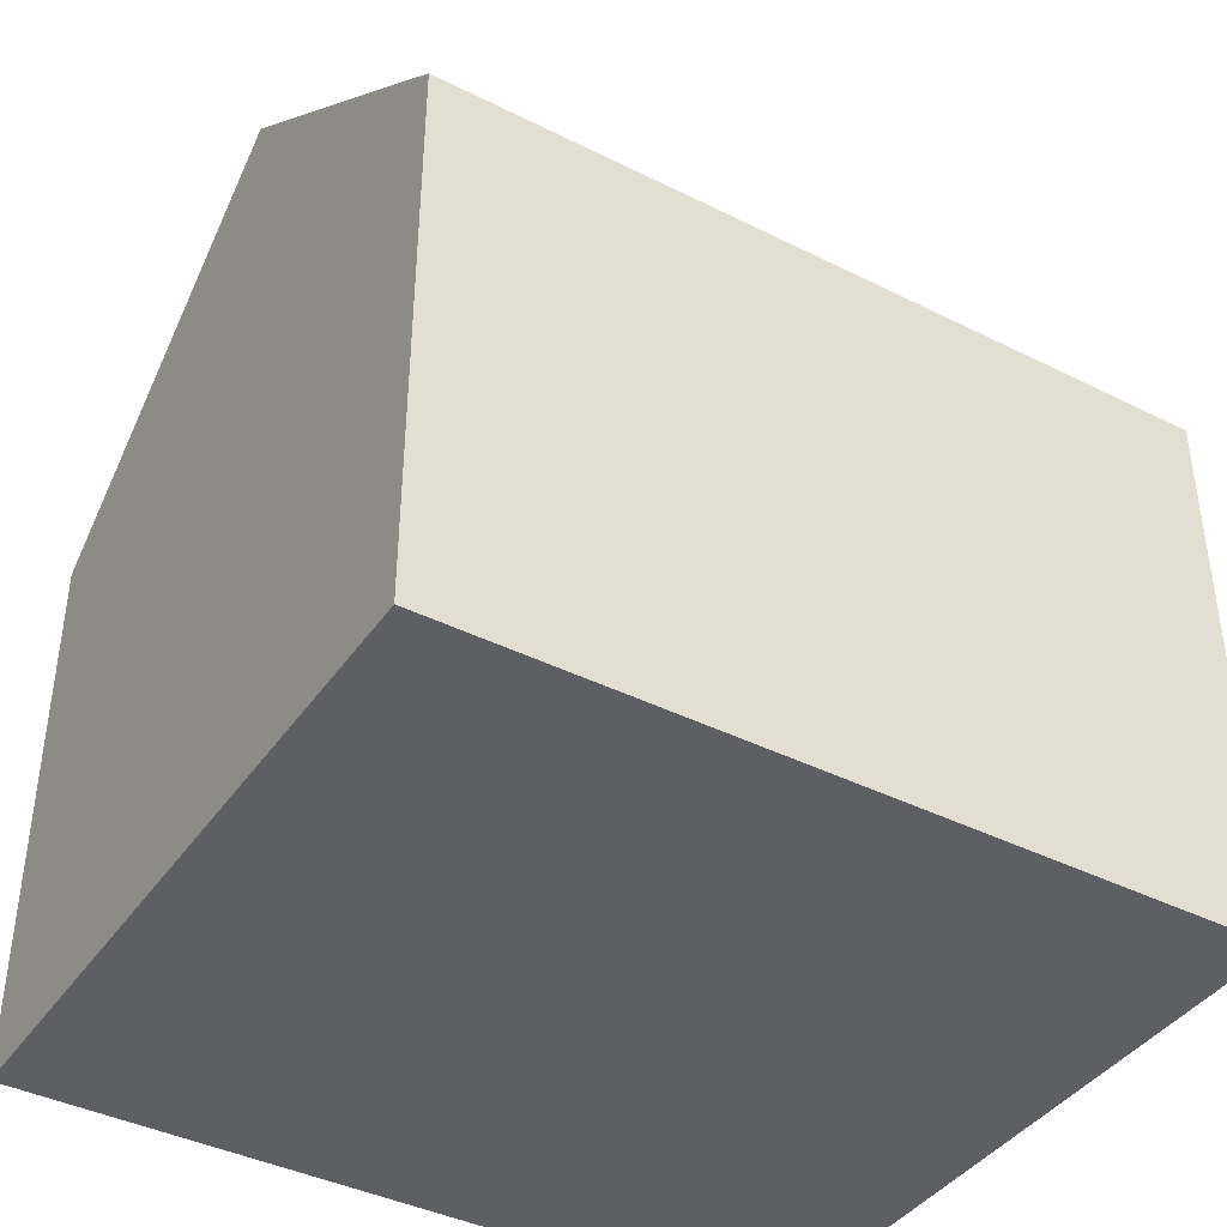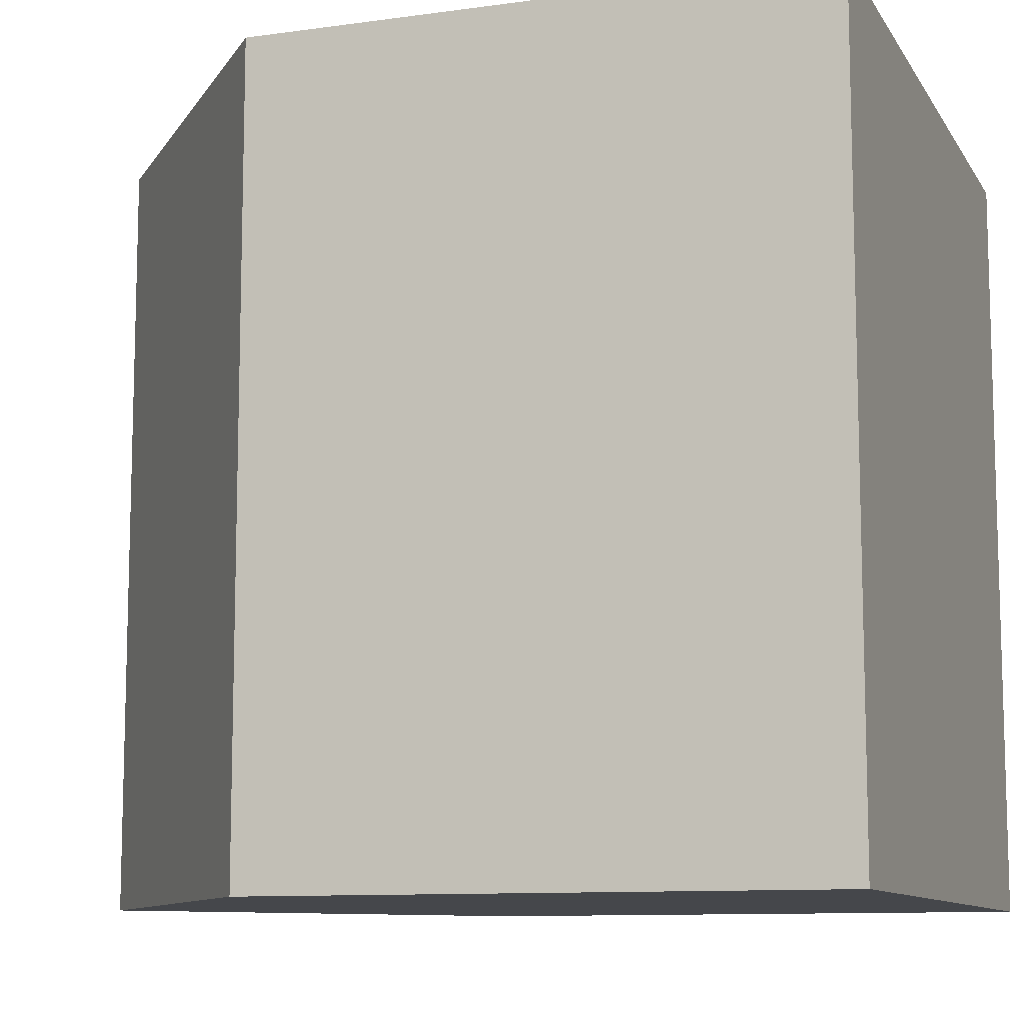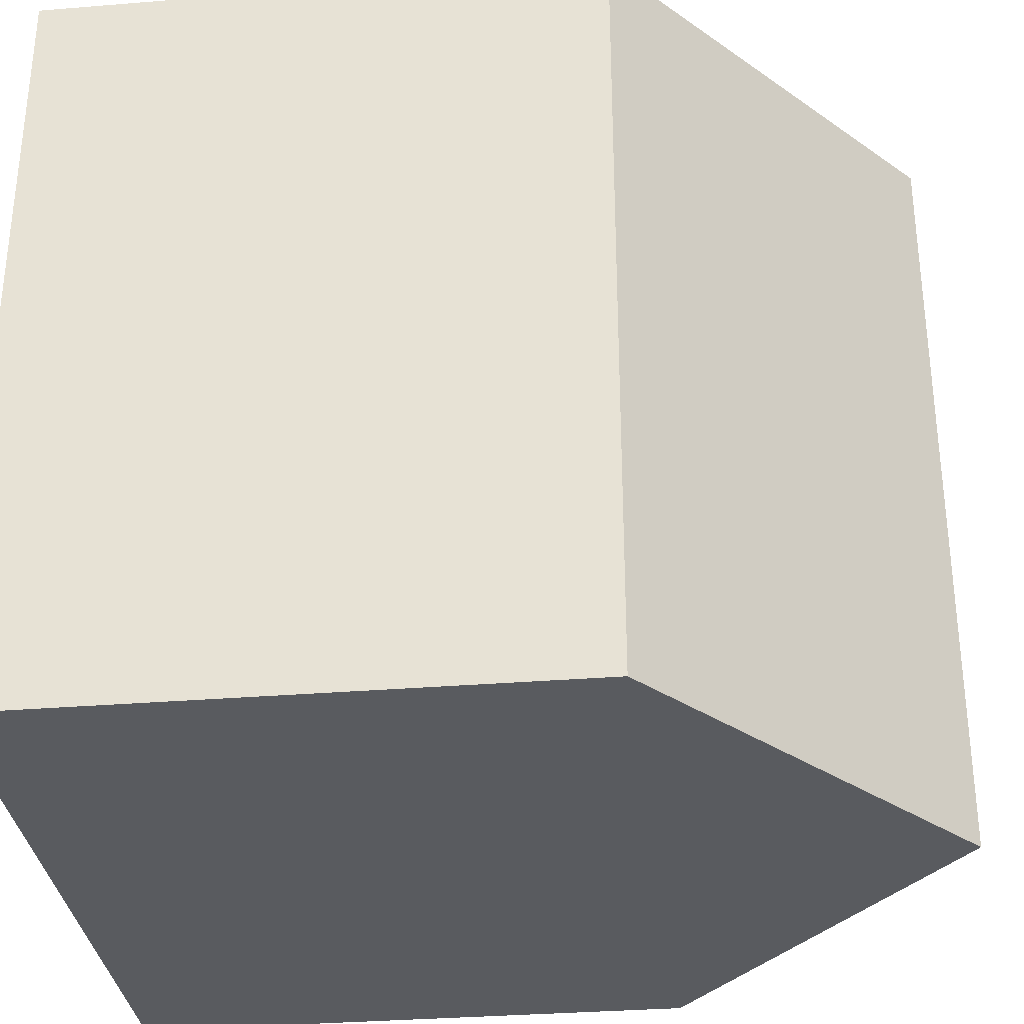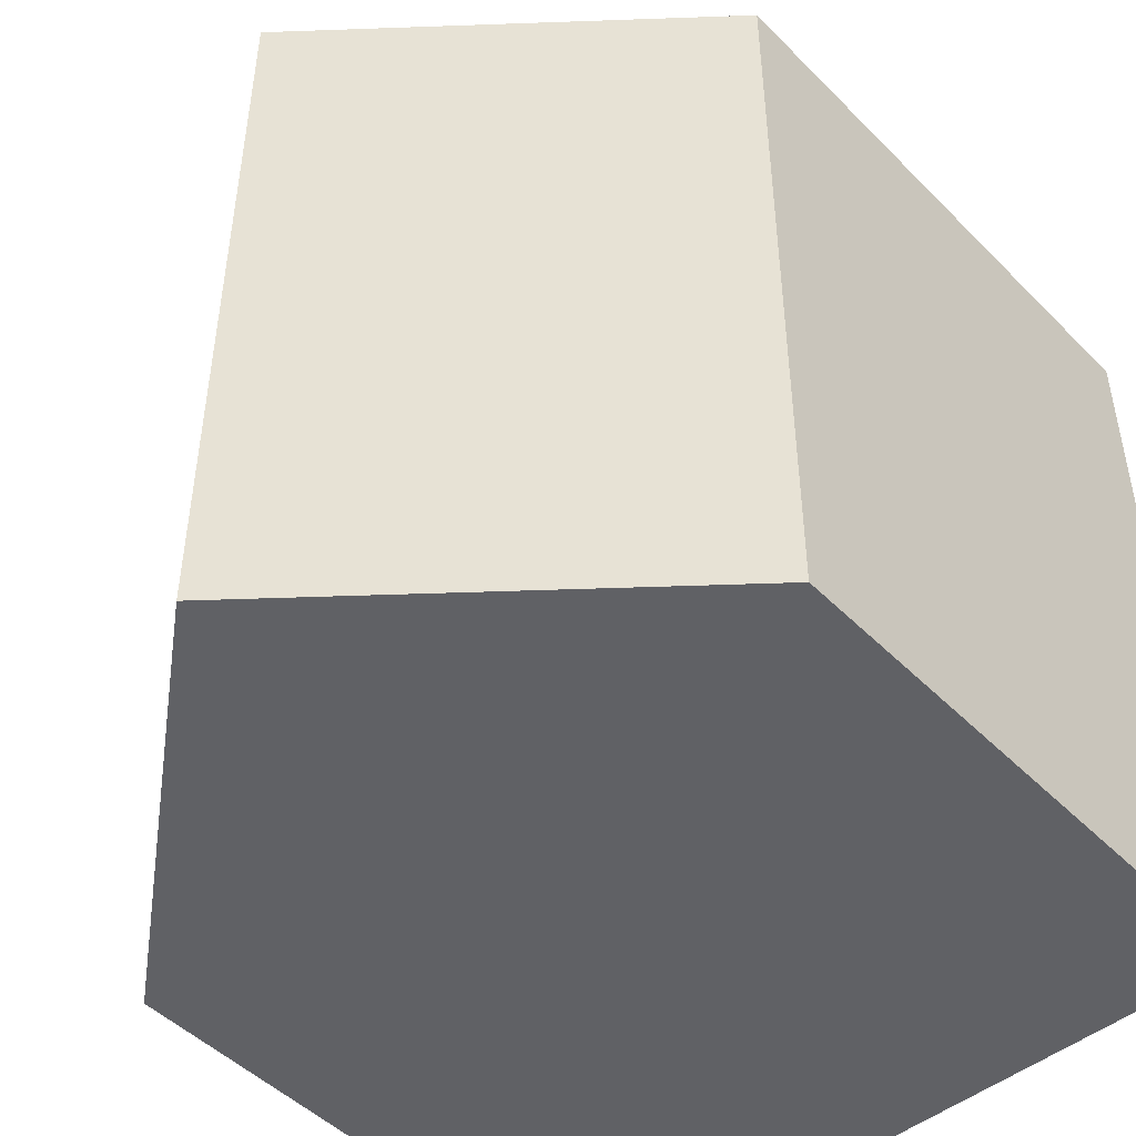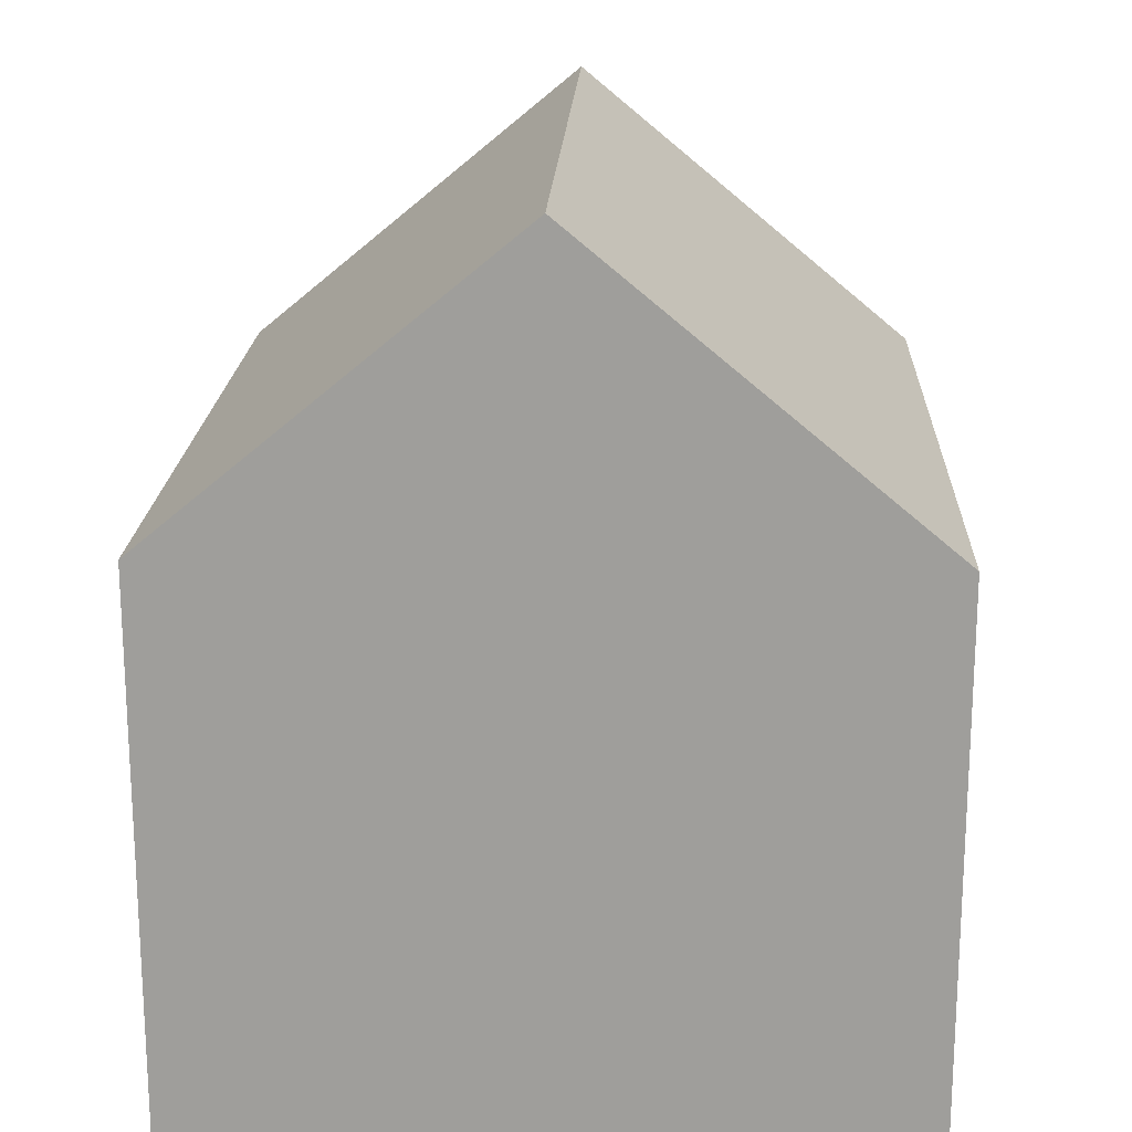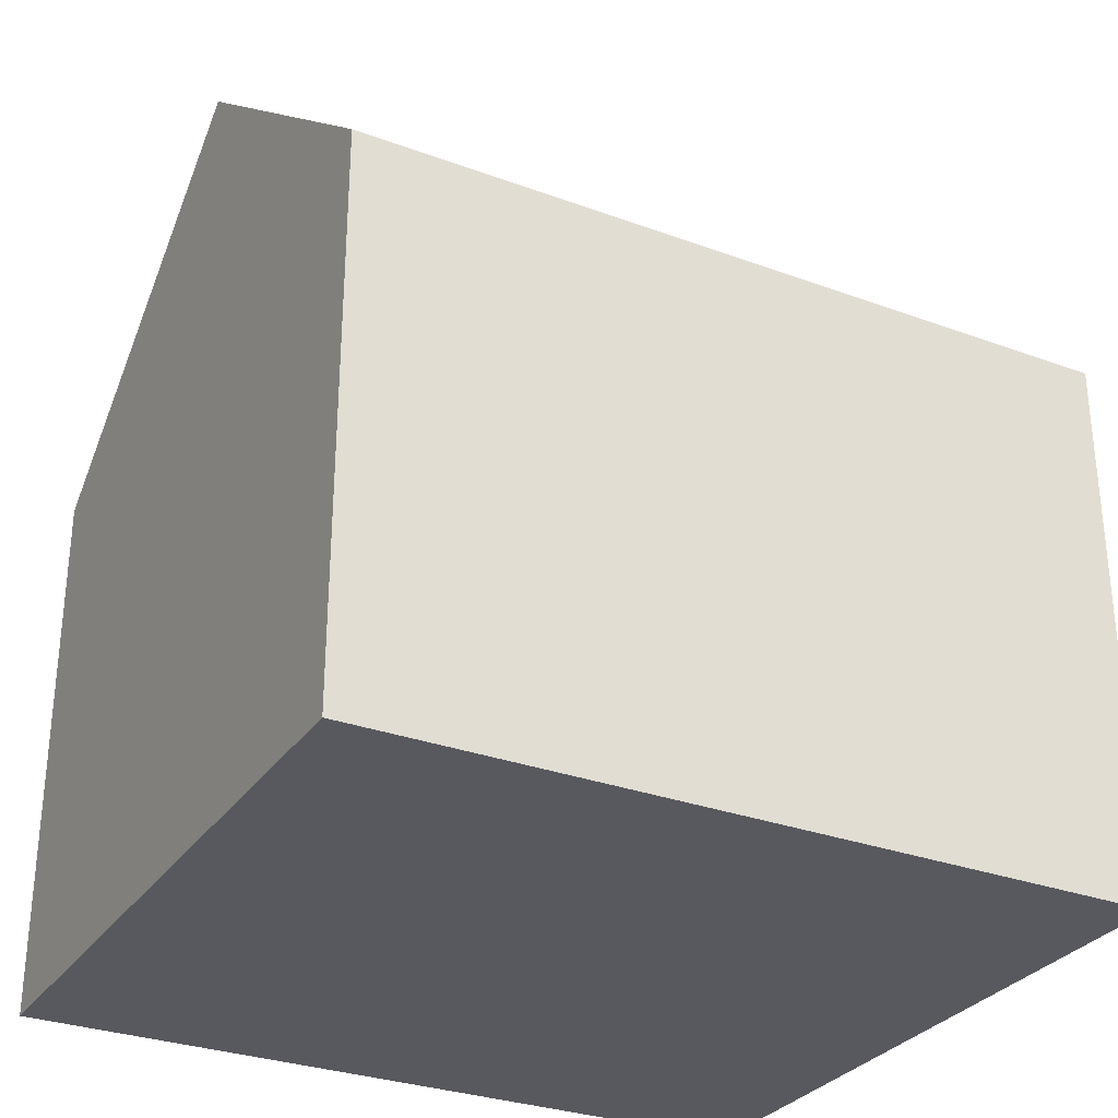
<metadata>
{"format":"obj","ext":"obj","renderer":"f3d","projection":"perspective","resolution":1024,"background":"white","views":[{"elev":-40.7,"azim":-121.5,"up":"+Y"},{"elev":-10.2,"azim":-70.5,"up":"+Z"},{"elev":-32.5,"azim":96.5,"up":"+Z"},{"elev":-48.1,"azim":-138.1,"up":"+Z"},{"elev":18.9,"azim":2.4,"up":"+Y"},{"elev":-30.3,"azim":61.8,"up":"+Y"}]}
</metadata>
<code>
v -4.446 0 4.893
v -4.446 7.033 4.893
v 4.446 0 4.893
v 4.446 7.033 4.893
v 4.446 0 4.893
v 4.446 7.033 4.893
v 4.446 0 -4.893
v 4.446 7.033 -4.893
v 4.446 0 -4.893
v 4.446 7.033 -4.893
v -4.446 0 -4.893
v -4.446 7.033 -4.893
v -4.446 0 -4.893
v -4.446 7.033 -4.893
v -4.446 0 4.893
v -4.446 7.033 4.893
v -4.446 7.033 4.893
v -4.446 7.033 -4.893
v 0 10.71 4.893
v 0 10.71 -4.893
v 0 10.71 4.893
v 0 10.71 -4.893
v 4.446 7.033 4.893
v 4.446 7.033 -4.893
v -4.446 7.033 4.893
v 4.446 7.033 4.893
v 0 10.71 4.893
v 4.446 7.033 -4.893
v -4.446 7.033 -4.893
v 0 10.71 -4.893
v -4.446 0 4.893
v -4.446 0 -4.893
v 4.446 0 4.893
v 4.446 0 -4.893
f 2 1 3 4
f 6 5 7 8
f 10 9 11 12
f 14 13 15 16
f 18 17 19 20
f 22 21 23 24
f 26 27 25
f 29 30 28
f 32 34 33 31

</code>
